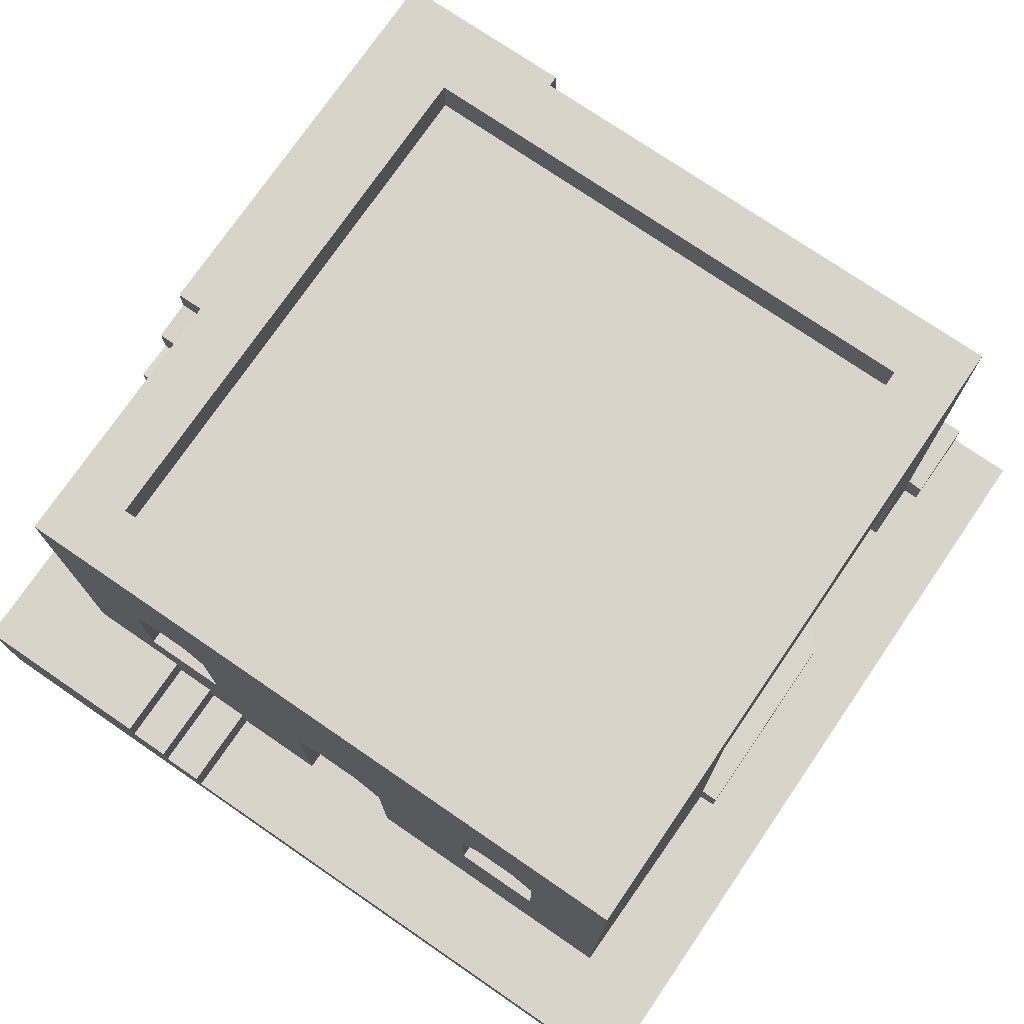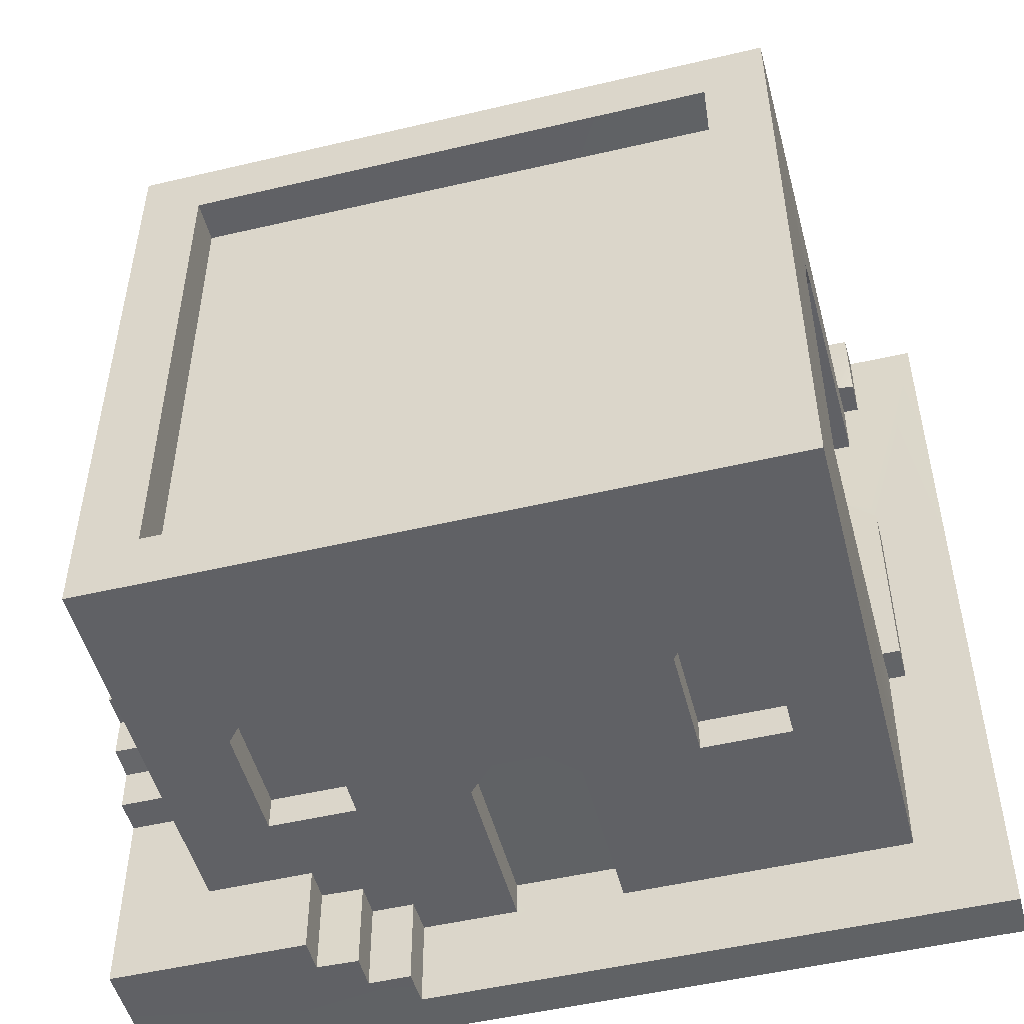
<metadata>
{"format":"obj","ext":"obj","renderer":"f3d","projection":"perspective","resolution":1024,"background":"white","views":[{"elev":75.1,"azim":-145.6,"up":"+Y"},{"elev":-50.4,"azim":-165.5,"up":"+Z"}]}
</metadata>
<code>
g BuildingBlock01
v -2.851 2.671 -0.7876
v -2.856 4.108 -2.535
v -2.85 4.107 2.552
v -2.855 0.3697 -2.536
v -2.851 2.665 1.409
v -2.871 0.6389 -0.8214
v -2.851 2.502 1.827
v -2.851 2.158 2.055
v -2.875 0.6552 2.556
v -2.879 0.3697 -0.8257
v -2.879 0.3859 2.066
v -2.882 0.3867 2.553
v 2.233 4.108 2.551
v -0.1224 3.144 2.564
v -0.5194 3.144 2.564
v -2.85 4.107 2.552
v -0.7118 2.927 2.564
v -1.736 1.666 2.549
v -0.7295 1.661 2.557
v -2.061 1.415 2.557
v -1.739 1.414 2.55
v -2.365 1.154 2.557
v -2.678 0.8976 2.55
v -2.364 0.9082 2.557
v -2.063 1.159 2.557
v 0.08084 2.927 2.564
v 0.08084 1.658 2.557
v 2.233 4.108 2.551
v 0.4826 1.911 2.55
v 0.4834 1.656 2.55
v 0.8101 2.159 2.55
v 0.8056 1.914 2.55
v 1.123 2.412 2.55
v 1.119 2.163 2.55
v 1.447 2.669 2.55
v 2.218 2.661 2.549
v 1.441 2.421 2.55
v -2.68 0.6495 2.55
v -2.875 0.6552 2.556
v -2.678 0.8976 2.55
v 2.218 2.661 2.549
v 2.234 4.108 -2.535
v 2.218 2.673 -0.1556
v 2.225 2.414 -0.4727
v 2.225 2.164 -0.7862
v 2.225 1.907 -1.101
v 2.225 1.658 -1.415
v 2.225 1.405 -1.741
v 2.225 1.147 -2.536
v 2.225 1.144 -1.741
v 2.225 1.405 -1.424
v 2.225 1.908 -0.7862
v 2.225 2.15 -0.4727
v 2.225 1.658 -1.102
v 2.225 2.426 -0.1556
v 2.233 4.108 2.551
v -2.856 4.108 -2.535
v -0.2662 3.61 -2.536
v 2.234 4.108 -2.535
v 1.41 2.777 -2.536
v -2.041 2.777 -2.536
v -1.737 2.777 -2.536
v -1.564 2.574 -2.536
v -0.7165 1.67 -2.536
v -1.564 1.698 -2.536
v -0.7151 0.3651 -2.536
v -2.855 0.3697 -2.536
v -0.4948 1.895 -2.536
v -0.1176 1.895 -2.536
v 0.09377 1.67 -2.536
v 1.126 0.8911 -2.536
v 0.9309 1.698 -2.536
v 0.9309 2.574 -2.536
v 0.813 0.6369 -2.536
v 0.09377 0.3677 -2.536
v 1.435 1.15 -2.536
v 1.587 1.698 -2.536
v 2.225 1.147 -2.536
v 1.587 2.574 -2.536
v 1.435 0.898 -2.536
v 1.126 0.6369 -2.536
v 0.8062 0.3683 -2.536
v 1.082 2.777 -2.536
v -2.22 1.698 -2.536
v -2.22 2.574 -2.536
v -2.882 0.3867 2.553
v -2.851 2.158 2.055
v -2.875 0.6552 2.556
v -3.52 0.3697 -3.215
v -3.52 0.01197 3.216
v -3.519 0.02629 -3.216
v -3.523 0.3829 3.216
v -3.52 0.3697 -3.215
v 2.912 0.01973 -3.215
v 0.8062 0.3683 -3.215
v -3.519 0.02629 -3.216
v 1.126 0.6369 -3.215
v 1.435 0.898 -3.215
v 2.912 1.147 -3.215
v 1.126 0.8911 -3.215
v 0.813 0.6369 -3.215
v 1.435 1.15 -3.215
v 0.4831 1.656 3.216
v 2.912 0.008226 3.216
v -1.739 1.414 3.216
v 0.8056 1.914 3.216
v 0.4826 1.911 3.216
v 1.119 2.163 3.216
v 1.441 2.421 3.216
v 2.912 2.661 3.216
v 1.447 2.669 3.216
v 1.123 2.412 3.216
v 0.8101 2.159 3.216
v -1.736 1.666 3.216
v -2.06 1.157 3.216
v -2.057 1.411 3.216
v -2.363 0.8969 3.216
v -2.364 1.157 3.216
v -2.68 0.6495 3.216
v -2.678 0.8976 3.216
v -3.009 0.3867 3.216
v -3.002 0.6414 3.216
v -3.52 0.01197 3.216
v -3.523 0.3829 3.216
v 2.912 1.405 -1.424
v 2.912 1.144 -1.741
v 2.912 0.008226 3.216
v 2.912 1.405 -1.741
v 2.912 0.01973 -3.215
v 2.912 1.147 -3.215
v 2.912 1.658 -1.102
v 2.912 1.658 -1.415
v 2.912 1.908 -0.7862
v 2.912 1.907 -1.101
v 2.912 2.15 -0.4727
v 2.912 2.164 -0.7862
v 2.912 2.426 -0.1556
v 2.912 2.661 3.216
v 2.912 2.414 -0.4727
v 2.912 2.673 -0.1556
v -2.68 0.6495 3.216
v -2.68 0.6495 2.55
v -2.678 0.8976 3.216
v -2.678 0.8976 2.55
v -2.057 1.411 3.216
v -2.061 1.415 2.557
v -1.739 1.414 3.216
v -1.739 1.414 2.55
v -2.06 1.157 3.216
v -2.063 1.159 2.557
v -2.057 1.411 3.216
v -2.061 1.415 2.557
v -2.06 1.157 3.216
v -2.364 1.157 3.216
v -2.063 1.159 2.557
v -2.365 1.154 2.557
v -1.739 1.414 3.216
v -1.739 1.414 2.55
v -1.736 1.666 3.216
v -1.736 1.666 2.549
v -1.736 1.666 3.216
v -1.736 1.666 2.549
v -0.7295 1.661 2.557
v -1.736 1.666 3.216
v 0.4831 1.656 3.216
v 0.08084 1.658 2.557
v 0.08084 1.658 2.557
v 0.4834 1.656 2.55
v -0.7295 1.661 2.557
v -0.7295 1.661 2.319
v 0.08084 1.658 2.319
v 0.4826 1.911 3.216
v 0.4826 1.911 2.55
v 0.8056 1.914 3.216
v 0.8056 1.914 2.55
v 1.441 2.421 3.216
v 1.441 2.421 2.55
v 1.447 2.669 3.216
v 1.447 2.669 2.55
v 2.912 2.661 3.216
v 1.447 2.669 3.216
v 2.218 2.661 2.549
v 1.447 2.669 2.55
v 2.218 2.673 -0.1556
v 2.912 2.673 -0.1556
v 1.123 2.412 3.216
v 1.123 2.412 2.55
v 1.441 2.421 3.216
v 1.441 2.421 2.55
v 1.119 2.163 3.216
v 1.119 2.163 2.55
v 1.123 2.412 3.216
v 1.123 2.412 2.55
v -2.363 0.8969 3.216
v -2.678 0.8976 3.216
v -2.364 0.9082 2.557
v -2.678 0.8976 2.55
v -2.363 0.8969 3.216
v -2.364 0.9082 2.557
v -2.364 1.157 3.216
v -2.365 1.154 2.557
v 0.8101 2.159 3.216
v 0.8101 2.159 2.55
v 1.119 2.163 3.216
v 1.119 2.163 2.55
v 0.8056 1.914 3.216
v 0.8056 1.914 2.55
v 0.8101 2.159 3.216
v 0.8101 2.159 2.55
v 2.912 1.147 -3.215
v 2.912 1.144 -1.741
v 2.225 1.147 -2.536
v 2.225 1.144 -1.741
v 1.435 1.15 -3.215
v 1.435 1.15 -2.536
v 2.912 1.405 -1.741
v 2.225 1.405 -1.741
v 2.912 1.144 -1.741
v 2.225 1.144 -1.741
v 2.912 2.426 -0.1556
v 2.912 2.673 -0.1556
v 2.225 2.426 -0.1556
v 2.218 2.673 -0.1556
v 2.912 2.426 -0.1556
v 2.225 2.426 -0.1556
v 2.912 2.414 -0.4727
v 2.225 2.414 -0.4727
v 2.912 2.414 -0.4727
v 2.225 2.414 -0.4727
v 2.912 2.15 -0.4727
v 2.225 2.15 -0.4727
v 2.912 2.15 -0.4727
v 2.225 2.15 -0.4727
v 2.912 2.164 -0.7862
v 2.225 2.164 -0.7862
v 2.912 1.908 -0.7862
v 2.225 1.908 -0.7862
v 2.912 1.907 -1.101
v 2.225 1.907 -1.101
v 2.912 1.907 -1.101
v 2.225 1.907 -1.101
v 2.912 1.658 -1.102
v 2.225 1.658 -1.102
v 2.912 1.405 -1.424
v 2.225 1.405 -1.424
v 2.912 1.405 -1.741
v 2.225 1.405 -1.741
v 2.912 1.658 -1.102
v 2.225 1.658 -1.102
v 2.912 1.658 -1.415
v 2.225 1.658 -1.415
v 2.912 1.658 -1.415
v 2.225 1.658 -1.415
v 2.912 1.405 -1.424
v 2.225 1.405 -1.424
v 2.912 2.164 -0.7862
v 2.225 2.164 -0.7862
v 2.912 1.908 -0.7862
v 2.225 1.908 -0.7862
v 0.8062 0.3683 -3.215
v 0.8062 0.3683 -2.536
v 0.09377 0.3677 -2.536
v -3.52 0.3697 -3.215
v -0.7151 0.3651 -2.536
v 0.09377 0.3677 -2.536
v -2.855 0.3697 -2.536
v -2.879 0.3697 -0.8257
v -3.006 0.3697 -0.8237
v -3.008 0.3763 0.795
v -3.523 0.3829 3.216
v -2.879 0.3859 2.066
v -3.001 0.3859 2.549
v -3.009 0.3867 3.216
v -2.882 0.3867 2.553
v -2.358 0.3752 1.429
v -2.358 0.3859 2.066
v 0.09377 0.3677 -2.278
v -0.7151 0.3651 -2.278
v 1.435 0.898 -3.215
v 1.435 0.898 -2.536
v 1.126 0.8911 -3.215
v 1.126 0.8911 -2.536
v 1.126 0.8911 -3.215
v 1.126 0.8911 -2.536
v 1.126 0.6369 -3.215
v 1.126 0.6369 -2.536
v 1.126 0.6369 -3.215
v 1.126 0.6369 -2.536
v 0.813 0.6369 -3.215
v 0.813 0.6369 -2.536
v 0.813 0.6369 -3.215
v 0.813 0.6369 -2.536
v 0.8062 0.3683 -3.215
v 0.8062 0.3683 -2.536
v 1.435 1.15 -3.215
v 1.435 1.15 -2.536
v 1.435 0.898 -3.215
v 1.435 0.898 -2.536
v -3.001 0.3859 2.549
v -2.882 0.3867 2.553
v -3.002 0.6414 2.55
v -2.875 0.6552 2.556
v -2.875 0.6552 2.556
v -2.68 0.6495 2.55
v -2.68 0.6495 3.216
v -3.002 0.6414 2.55
v -2.875 0.6552 2.556
v -3.002 0.6414 3.216
v -2.68 0.6495 3.216
v 0.4826 1.911 3.216
v 0.4831 1.656 3.216
v 0.4826 1.911 2.55
v 0.4834 1.656 2.55
v -3.002 0.6414 3.216
v -3.009 0.3867 3.216
v -3.002 0.6414 2.55
v -3.001 0.3859 2.549
v -3.52 0.01197 3.216
v 2.912 0.008226 3.216
v 2.912 0.01973 -3.215
v -3.519 0.02629 -3.216
v -2.85 4.107 2.552
v -2.856 4.108 -2.535
v -2.372 4.107 2.071
v -2.376 4.108 -2.063
v 2.233 4.108 2.551
v 1.753 4.108 2.071
v 2.234 4.108 -2.535
v 1.754 4.108 -2.059
v -2.376 4.108 -2.063
v -2.376 3.787 -2.063
v -2.372 4.107 2.071
v -2.374 3.771 2.07
v 1.753 4.108 2.071
v -2.372 4.107 2.071
v 1.754 3.785 2.072
v -2.374 3.771 2.07
v 1.753 4.108 2.071
v 1.754 3.785 2.072
v 1.754 4.108 -2.059
v 1.754 3.784 -2.059
v 1.754 4.108 -2.059
v 1.754 3.784 -2.059
v -2.376 4.108 -2.063
v -2.376 3.787 -2.063
v -2.376 3.787 -2.063
v 1.754 3.784 -2.059
v -2.374 3.771 2.07
v 1.754 3.785 2.072
v -2.879 0.3859 2.066
v -2.358 0.3859 2.066
v -2.851 2.158 2.055
v -2.358 2.158 2.055
v -2.871 0.6389 -0.8214
v -2.851 2.671 -0.7876
v -2.642 0.8686 -0.8176
v -2.358 2.671 -0.7876
v -2.358 0.8686 -0.8176
v -2.642 0.6389 -0.8216
v -2.851 2.158 2.055
v -2.358 2.158 2.055
v -2.851 2.502 1.827
v -2.358 2.502 1.827
v -2.851 2.665 1.409
v -2.358 2.665 1.409
v -2.851 2.671 -0.7876
v -2.358 2.671 -0.7876
v -2.851 2.502 1.827
v -2.358 2.502 1.827
v -2.851 2.665 1.409
v -2.358 2.665 1.409
v -3.006 0.6389 0.7928
v -2.357 0.6275 1.42
v -3.008 0.3763 0.795
v -2.358 0.3752 1.429
v -3.006 0.6389 0.7928
v -3.008 0.3763 0.795
v -3.006 0.6389 -0.822
v -3.007 0.3697 -0.8237
v -2.871 0.6389 -0.8214
v -3.006 0.6389 -0.822
v -2.879 0.3697 -0.8257
v -3.007 0.3697 -0.8237
v -3.006 0.6389 0.7928
v -2.659 0.6389 0.7928
v -2.357 0.6275 1.42
v -2.358 0.6275 1.11
v -2.871 0.6389 -0.8214
v -2.642 0.6389 -0.8216
v -3.006 0.6389 -0.822
v -2.358 0.6275 1.11
v -2.659 0.6389 0.7928
v -2.358 0.8792 1.11
v -2.659 0.8906 0.7928
v -2.642 0.6389 -0.8216
v -2.642 0.8686 -0.8176
v -2.659 0.6389 0.7928
v -2.659 0.8906 0.7928
v -2.659 0.8906 0.7928
v -2.362 0.8913 0.4436
v -2.358 0.8792 1.11
v -2.362 0.8931 -0.3934
v -2.659 0.8906 0.7928
v -2.642 0.8686 -0.8176
v -2.362 0.8931 -0.3934
v -2.099 0.8931 -0.3934
v -2.099 0.8913 0.4436
v -2.642 0.8686 -0.8176
v -2.358 0.8686 -0.8176
v -2.362 0.8931 -0.3934
v -2.358 2.158 2.055
v -2.358 0.8913 0.4436
v -2.358 2.177 0.4421
v -2.358 0.8792 1.11
v -2.358 2.502 1.827
v -2.358 0.6275 1.11
v -2.357 0.6275 1.42
v -2.358 0.3859 2.066
v -2.358 0.3752 1.429
v -2.358 2.408 0.2531
v -2.358 2.665 1.409
v -2.358 2.671 -0.7876
v -2.357 2.408 -0.1893
v -2.357 2.177 -0.386
v -2.358 0.8686 -0.8176
v -2.357 0.8931 -0.3934
v -2.358 2.408 0.2531
v -2.102 2.408 0.2531
v -2.357 2.408 -0.1893
v -2.101 2.408 -0.1893
v -2.357 2.177 -0.386
v -2.357 2.408 -0.1893
v -2.103 2.177 -0.386
v -2.101 2.408 -0.1893
v -2.358 2.177 0.4421
v -2.103 2.177 0.4421
v -2.358 2.408 0.2531
v -2.102 2.408 0.2531
v -2.358 2.177 0.4421
v -2.358 0.8913 0.4436
v -2.103 2.177 0.4421
v -2.099 0.8913 0.4436
v -2.357 2.177 -0.386
v -2.103 2.177 -0.386
v -2.357 0.8931 -0.3934
v -2.099 0.8931 -0.3934
v -2.103 2.177 0.4421
v -2.099 0.8913 0.4436
v -2.103 2.177 -0.386
v -2.099 0.8931 -0.3934
v -2.101 2.408 -0.1893
v -2.102 2.408 0.2531
v -2.22 1.698 -2.536
v -2.22 1.698 -2.276
v -2.22 2.574 -2.536
v -2.22 2.574 -2.276
v -1.564 1.698 -2.536
v -1.564 1.698 -2.276
v -2.22 1.698 -2.536
v -2.22 1.698 -2.276
v -2.041 2.777 -2.536
v -2.041 2.777 -2.276
v -1.737 2.777 -2.536
v -1.737 2.777 -2.276
v -0.7151 0.3651 -2.536
v -0.7151 0.3651 -2.278
v -0.7165 1.67 -2.536
v -0.7165 1.67 -2.276
v -1.564 2.574 -2.536
v -1.564 2.574 -2.276
v -1.564 1.698 -2.536
v -1.564 1.698 -2.276
v -1.737 2.777 -2.536
v -1.737 2.777 -2.276
v -1.564 2.574 -2.536
v -1.564 2.574 -2.276
v 0.09377 1.67 -2.536
v 0.09377 1.67 -2.276
v 0.09377 0.3677 -2.536
v 0.09377 0.3677 -2.278
v -0.1176 1.895 -2.536
v -0.1176 1.895 -2.276
v 0.09377 1.67 -2.536
v 0.09377 1.67 -2.276
v -0.7165 1.67 -2.536
v -0.7165 1.67 -2.276
v -0.4948 1.895 -2.536
v -0.4948 1.895 -2.276
v -0.4948 1.895 -2.536
v -0.4948 1.895 -2.276
v -0.1176 1.895 -2.536
v -0.1176 1.895 -2.276
v -2.22 2.574 -2.536
v -2.22 2.574 -2.276
v -2.041 2.777 -2.536
v -2.041 2.777 -2.276
v 1.41 2.777 -2.536
v 1.41 2.777 -2.276
v 1.587 2.574 -2.536
v 1.587 2.574 -2.276
v 0.9309 1.698 -2.536
v 0.9309 1.698 -2.276
v 0.9309 2.574 -2.536
v 0.9309 2.574 -2.276
v 1.587 1.698 -2.536
v 1.587 1.698 -2.276
v 0.9309 1.698 -2.536
v 0.9309 1.698 -2.276
v 0.9309 2.574 -2.536
v 0.9309 2.574 -2.276
v 1.082 2.777 -2.536
v 1.082 2.777 -2.276
v 1.082 2.777 -2.536
v 1.082 2.777 -2.276
v 1.41 2.777 -2.536
v 1.41 2.777 -2.276
v 1.587 2.574 -2.536
v 1.587 2.574 -2.276
v 1.587 1.698 -2.536
v 1.587 1.698 -2.276
v 0.9309 1.698 -2.276
v 1.587 1.698 -2.276
v 0.9309 2.574 -2.276
v 1.587 2.574 -2.276
v 1.41 2.777 -2.276
v 1.082 2.777 -2.276
v -0.7151 0.3651 -2.278
v 0.09377 0.3677 -2.278
v -0.7165 1.67 -2.276
v 0.09377 1.67 -2.276
v -0.4948 1.895 -2.276
v -0.1176 1.895 -2.276
v -2.22 1.698 -2.276
v -1.564 1.698 -2.276
v -2.22 2.574 -2.276
v -1.564 2.574 -2.276
v -2.041 2.777 -2.276
v -1.737 2.777 -2.276
v -0.7118 2.927 2.564
v -0.7118 2.927 2.326
v -0.7295 1.661 2.557
v -0.7295 1.661 2.319
v 0.08084 2.927 2.564
v 0.08084 1.658 2.557
v 0.08084 2.927 2.326
v 0.08084 1.658 2.319
v -0.1224 3.144 2.564
v -0.1224 3.144 2.326
v -0.5194 3.144 2.564
v -0.5194 3.144 2.326
v -0.5194 3.144 2.564
v -0.5194 3.144 2.326
v -0.7118 2.927 2.564
v -0.7118 2.927 2.326
v 0.08084 2.927 2.564
v 0.08084 2.927 2.326
v -0.1224 3.144 2.564
v -0.1224 3.144 2.326
v -0.7295 1.661 2.319
v -0.7118 2.927 2.326
v 0.08084 1.658 2.319
v 0.08084 2.927 2.326
v -0.1224 3.144 2.326
v -0.5194 3.144 2.326
g BuildingBlock01_0
f 3 2 1
f 2 4 1
f 1 5 3
f 4 6 1
f 5 7 3
f 7 8 3
f 3 8 9
f 4 10 6
f 12 8 11
f 15 14 13
f 15 13 16
f 16 17 15
f 16 18 17
f 17 18 19
f 16 20 18
f 20 21 18
f 16 22 20
f 23 22 16
f 23 24 22
f 22 25 20
f 27 13 26
f 14 26 28
f 28 27 29
f 27 30 29
f 28 29 31
f 29 32 31
f 28 31 33
f 31 34 33
f 35 13 33
f 35 36 13
f 33 37 35
f 40 39 38
f 39 40 16
f 43 42 41
f 43 44 42
f 44 45 42
f 45 46 42
f 46 47 42
f 47 48 42
f 48 49 42
f 48 50 49
f 47 51 48
f 52 46 45
f 53 45 44
f 54 47 46
f 55 44 43
f 56 41 42
f 59 58 57
f 60 58 59
f 58 61 57
f 62 61 58
f 58 63 62
f 64 63 58
f 64 65 63
f 66 65 64
f 66 67 65
f 68 64 58
f 58 69 68
f 58 70 69
f 58 71 70
f 58 72 71
f 73 72 58
f 71 74 70
f 70 74 75
f 72 76 71
f 77 76 72
f 78 76 77
f 78 77 79
f 59 78 79
f 59 79 60
f 76 80 71
f 71 81 74
f 74 82 75
f 60 83 58
f 83 73 58
f 85 84 57
f 61 85 57
f 84 67 57
f 65 67 84
f 88 87 86
f 91 90 89
f 89 90 92
f 95 94 93
f 94 96 93
f 97 94 95
f 98 94 97
f 99 94 98
f 98 97 100
f 97 95 101
f 102 99 98
f 105 104 103
f 103 104 106
f 103 106 107
f 104 108 106
f 108 104 109
f 109 104 110
f 109 110 111
f 112 108 109
f 113 106 108
f 105 103 114
f 105 115 104
f 116 115 105
f 115 117 104
f 117 115 118
f 117 119 104
f 119 117 120
f 122 121 119
f 119 121 104
f 121 123 104
f 123 121 124
f 127 126 125
f 125 126 128
f 127 129 126
f 126 129 130
f 127 125 131
f 131 125 132
f 133 127 131
f 133 131 134
f 133 135 127
f 135 133 136
f 137 127 135
f 138 127 137
f 137 135 139
f 138 137 140
f 143 142 141
f 143 144 142
f 147 146 145
f 147 148 146
f 151 150 149
f 151 152 150
f 155 154 153
f 155 156 154
f 159 158 157
f 159 160 158
f 163 162 161
f 165 163 164
f 165 166 163
f 165 168 167
f 166 170 169
f 166 171 170
f 174 173 172
f 174 175 173
f 178 177 176
f 178 179 177
f 182 181 180
f 182 183 181
f 182 180 184
f 185 184 180
f 188 187 186
f 188 189 187
f 192 191 190
f 192 193 191
f 196 195 194
f 196 197 195
f 200 199 198
f 200 201 199
f 204 203 202
f 204 205 203
f 208 207 206
f 208 209 207
f 212 211 210
f 212 213 211
f 214 212 210
f 214 215 212
f 218 217 216
f 218 219 217
f 222 221 220
f 222 223 221
f 226 225 224
f 226 227 225
f 230 229 228
f 230 231 229
f 234 233 232
f 234 235 233
f 238 237 236
f 238 239 237
f 242 241 240
f 242 243 241
f 246 245 244
f 246 247 245
f 250 249 248
f 250 251 249
f 254 253 252
f 254 255 253
f 258 257 256
f 258 259 257
f 262 261 260
f 264 260 263
f 264 265 260
f 263 266 264
f 267 266 263
f 268 267 263
f 269 268 263
f 269 263 270
f 271 269 270
f 271 270 272
f 272 270 273
f 274 271 272
f 275 269 271
f 275 271 276
f 264 277 265
f 264 278 277
f 281 280 279
f 281 282 280
f 285 284 283
f 285 286 284
f 289 288 287
f 289 290 288
f 293 292 291
f 293 294 292
f 297 296 295
f 297 298 296
f 301 300 299
f 301 302 300
f 305 304 303
f 308 307 306
f 308 309 307
f 312 311 310
f 312 313 311
f 316 315 314
f 316 317 315
f 320 319 318
f 321 320 318
f 324 323 322
f 324 325 323
f 326 324 322
f 326 327 324
f 328 327 326
f 328 329 327
f 323 329 328
f 323 325 329
f 332 331 330
f 332 333 331
f 336 335 334
f 336 337 335
f 340 339 338
f 340 341 339
f 344 343 342
f 344 345 343
f 348 347 346
f 348 349 347
f 352 351 350
f 352 353 351
f 356 355 354
f 356 357 355
f 356 358 357
f 354 359 356
f 362 361 360
f 362 363 361
f 366 365 364
f 366 367 365
f 370 369 368
f 370 371 369
f 374 373 372
f 374 375 373
f 378 377 376
f 378 379 377
f 382 381 380
f 382 383 381
f 386 385 384
f 386 387 385
f 384 385 388
f 385 389 388
f 384 388 390
f 393 392 391
f 393 394 392
f 397 396 395
f 397 398 396
f 401 400 399
f 403 400 402
f 403 402 404
f 400 406 405
f 400 407 406
f 410 409 408
f 413 412 411
f 412 414 411
f 415 413 411
f 414 416 411
f 416 417 411
f 411 417 418
f 417 419 418
f 420 413 415
f 421 420 415
f 421 422 420
f 422 423 420
f 422 424 423
f 422 425 424
f 425 426 424
f 429 428 427
f 429 430 428
f 433 432 431
f 433 434 432
f 437 436 435
f 437 438 436
f 441 440 439
f 441 442 440
f 445 444 443
f 445 446 444
f 449 448 447
f 449 450 448
f 451 449 447
f 451 447 452
f 455 454 453
f 455 456 454
f 459 458 457
f 459 460 458
f 463 462 461
f 463 464 462
f 467 466 465
f 467 468 466
f 471 470 469
f 471 472 470
f 475 474 473
f 475 476 474
f 479 478 477
f 479 480 478
f 483 482 481
f 483 484 482
f 487 486 485
f 487 488 486
f 491 490 489
f 491 492 490
f 495 494 493
f 495 496 494
f 499 498 497
f 499 500 498
f 503 502 501
f 503 504 502
f 507 506 505
f 507 508 506
f 511 510 509
f 511 512 510
f 515 514 513
f 515 516 514
f 519 518 517
f 519 520 518
f 523 522 521
f 523 524 522
f 525 524 523
f 525 523 526
f 529 528 527
f 529 530 528
f 530 529 531
f 530 531 532
f 535 534 533
f 535 536 534
f 536 535 537
f 536 537 538
f 541 540 539
f 541 542 540
f 545 544 543
f 545 546 544
f 549 548 547
f 549 550 548
f 553 552 551
f 553 554 552
f 557 556 555
f 557 558 556
f 561 560 559
f 561 562 560
f 560 562 563
f 560 563 564

</code>
